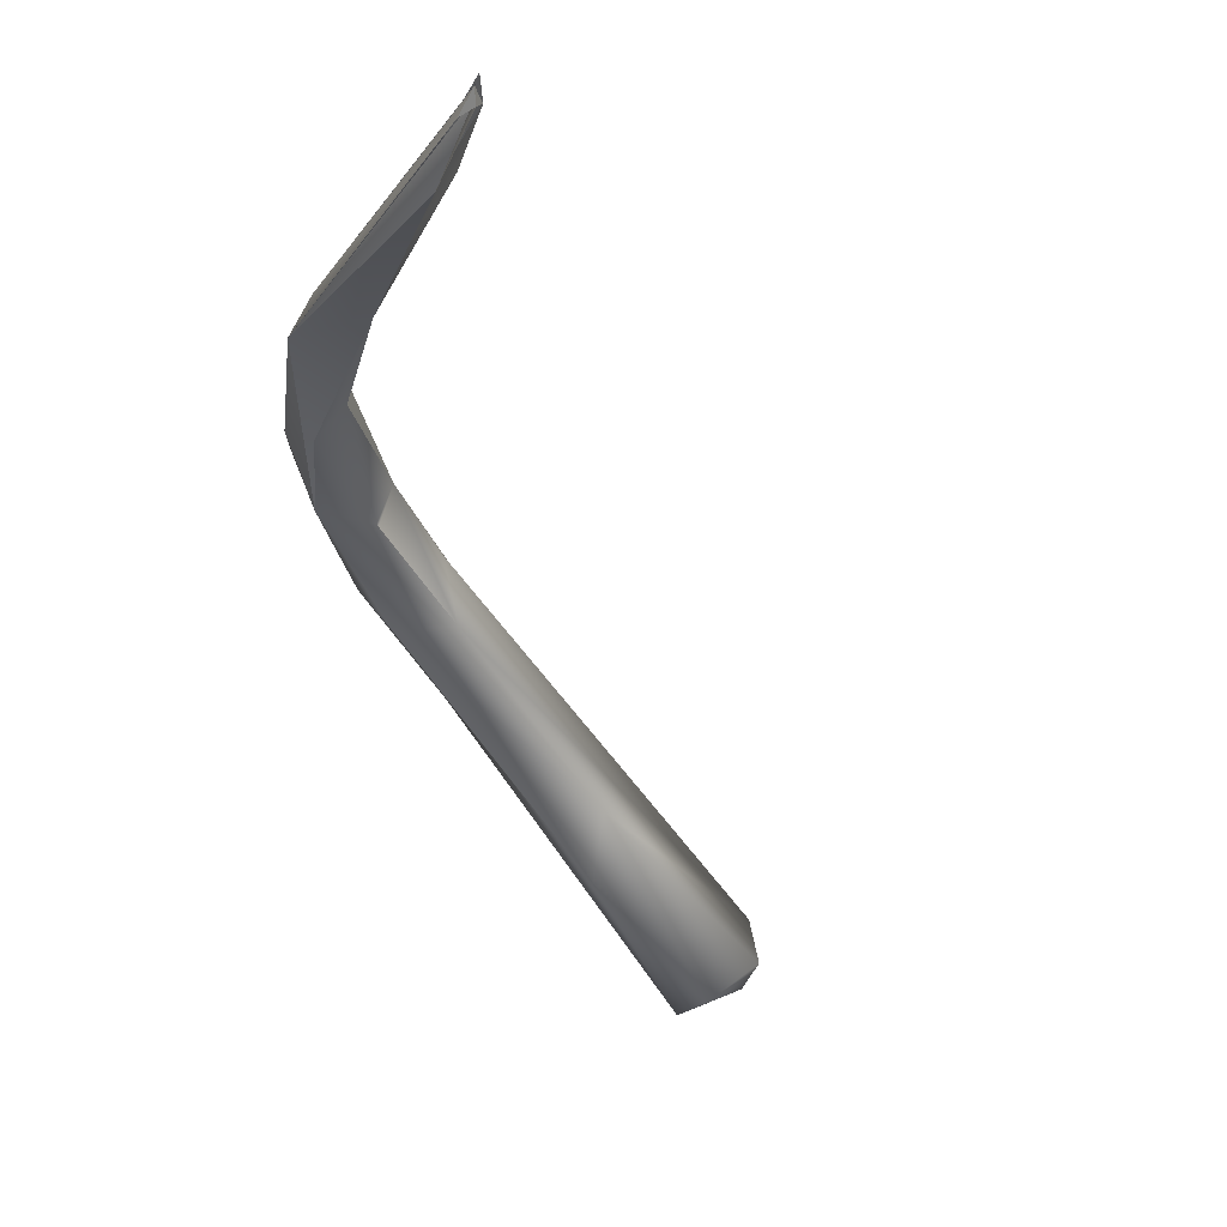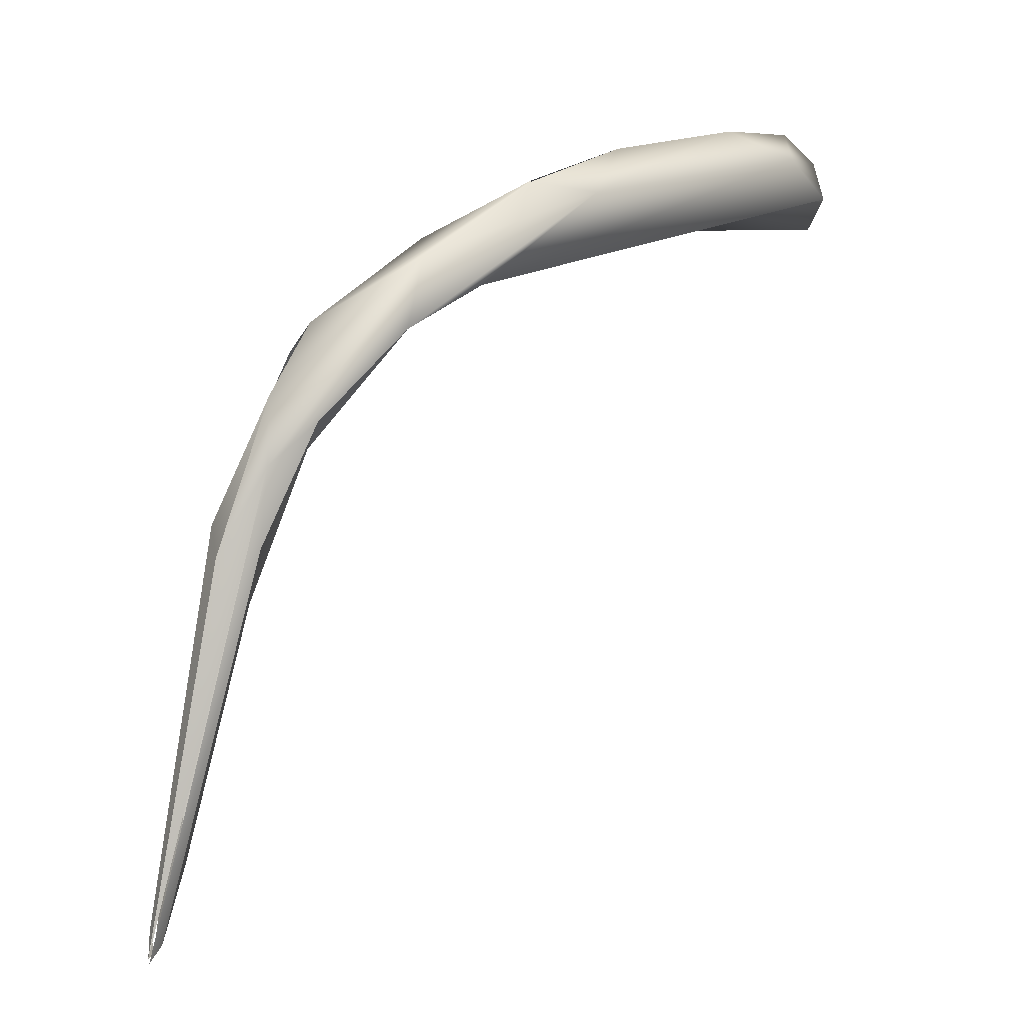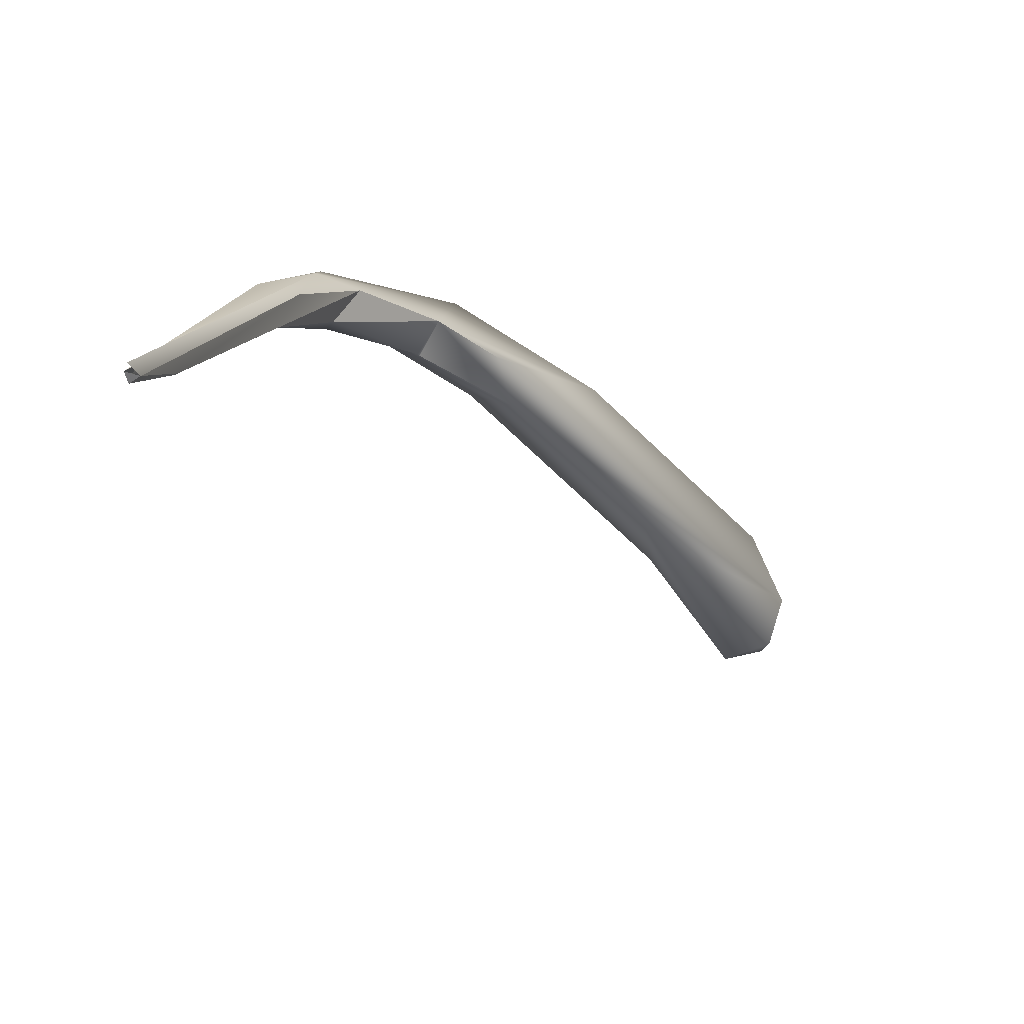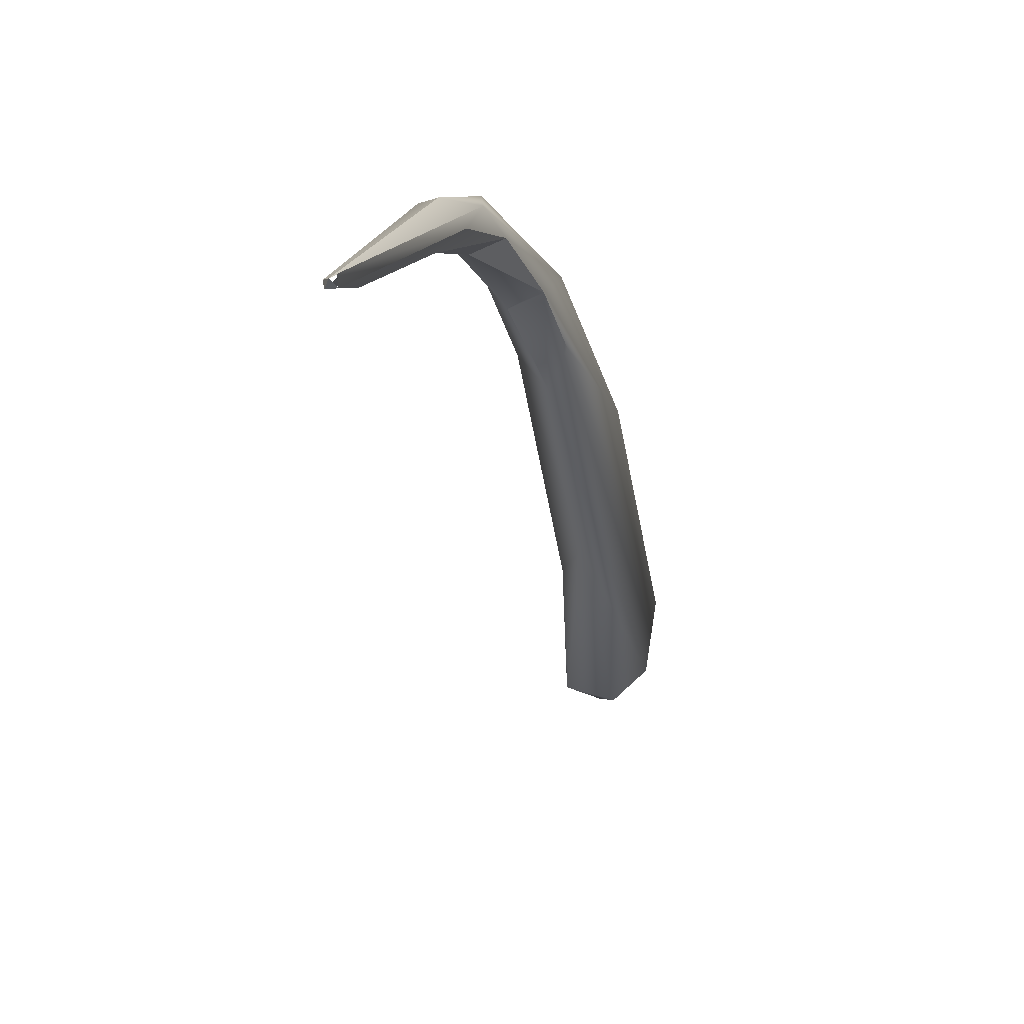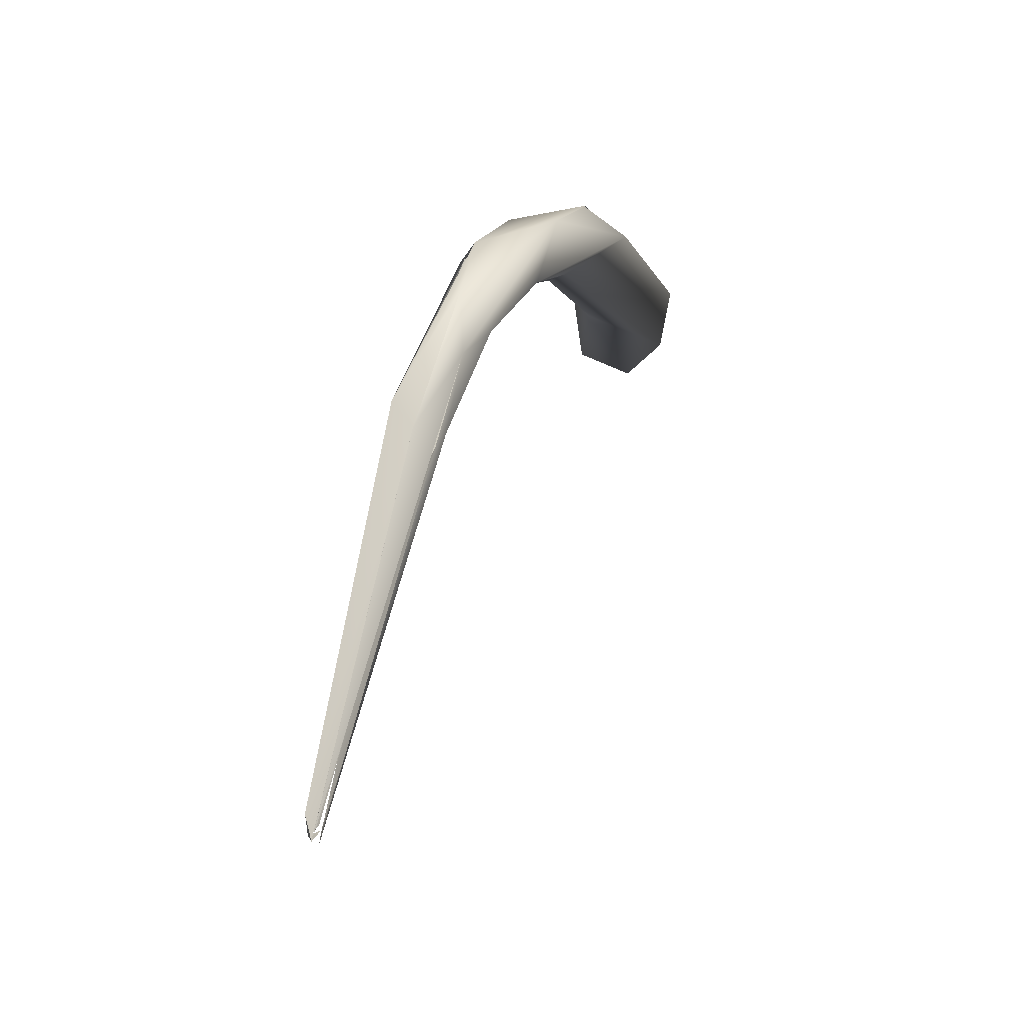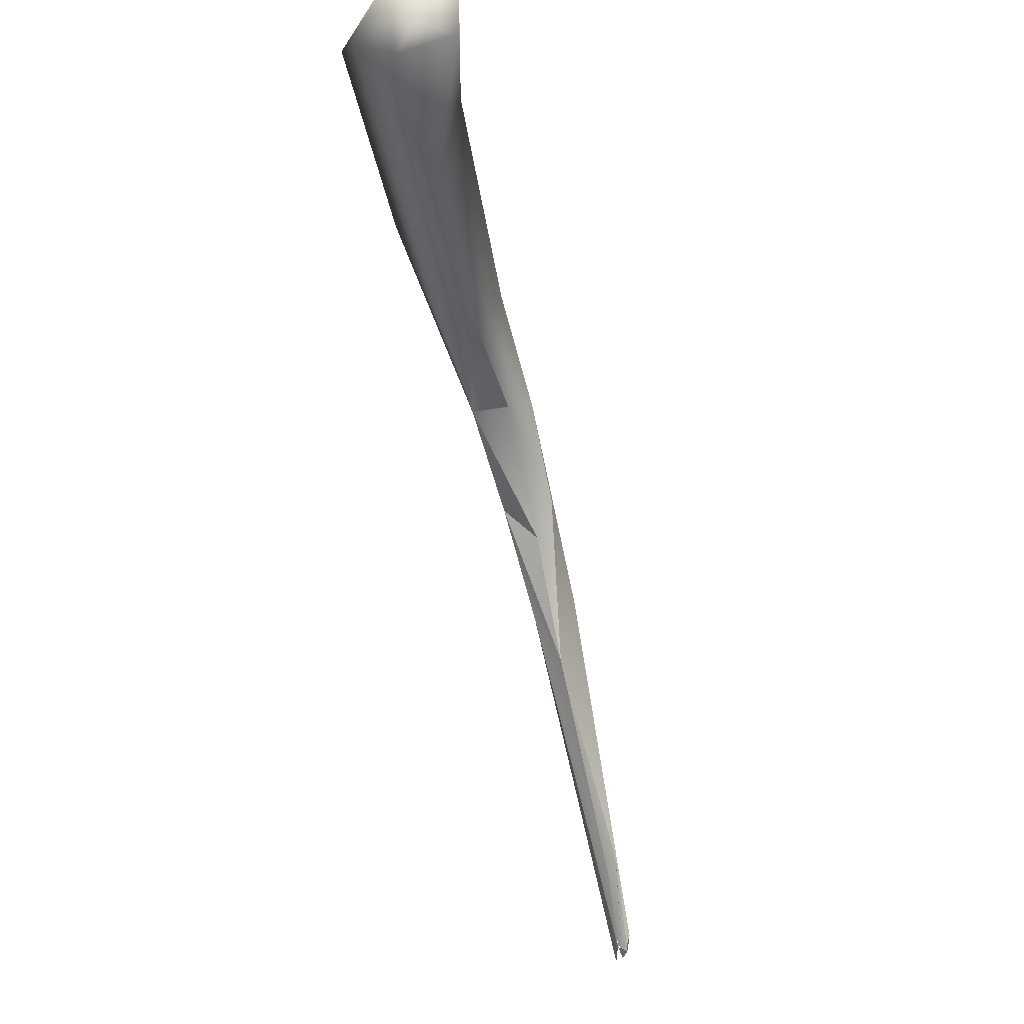
<metadata>
{"format":"obj","ext":"obj","renderer":"f3d","projection":"perspective","resolution":1024,"background":"white","views":[{"elev":-23.2,"azim":149.5,"up":"+Y"},{"elev":-4.8,"azim":173.2,"up":"+Z"},{"elev":-78.2,"azim":166.3,"up":"+Z"},{"elev":-70.4,"azim":132.0,"up":"+Z"},{"elev":-22.8,"azim":134.9,"up":"+Z"},{"elev":-13.8,"azim":-51.1,"up":"+Z"}]}
</metadata>
<code>
o FJ3474.obj_grp1.2094
v 0.1921 -0.3542 4.873
v 0.1946 -0.3564 4.874
v 0.1923 -0.3553 4.874
v 0.1946 -0.3564 4.877
v 0.2028 -0.3479 4.871
v 0.2015 -0.3507 4.874
v 0.1939 -0.3532 4.879
v 0.1918 -0.3513 4.874
v 0.1919 -0.3535 4.877
v 0.1989 -0.3472 4.877
v 0.1947 -0.3477 4.876
v 0.2113 -0.3426 4.873
v 0.2066 -0.3434 4.875
v 0.2155 -0.3382 4.865
v 0.2166 -0.3414 4.869
v 0.2085 -0.3395 4.871
v 0.2138 -0.3412 4.867
v 0.2114 -0.3425 4.873
v 0.2124 -0.3394 4.872
v 0.2125 -0.3394 4.872
v 0.2206 -0.3387 4.863
v 0.2188 -0.3397 4.868
v 0.2253 -0.3358 4.863
v 0.2198 -0.3364 4.863
v 0.2205 -0.3388 4.863
v 0.2198 -0.3364 4.863
v 0.219 -0.3355 4.867
v 0.2335 -0.3378 4.828
v 0.2336 -0.3385 4.828
v 0.2322 -0.3386 4.834
v 0.2285 -0.3369 4.847
v 0.2236 -0.3384 4.863
v 0.2264 -0.3378 4.857
v 0.2236 -0.3384 4.863
v 0.2264 -0.3378 4.857
v 0.2306 -0.3365 4.851
v 0.2306 -0.3365 4.851
v 0.2264 -0.3358 4.861
v 0.2236 -0.3384 4.863
v 0.2285 -0.3369 4.847
v 0.2259 -0.337 4.855
v 0.2285 -0.3369 4.847
v 0.2259 -0.337 4.855
v 0.2249 -0.335 4.857
v 0.2285 -0.3369 4.847
v 0.2285 -0.3369 4.847
v 0.2249 -0.335 4.857
v 0.2279 -0.3352 4.85
v 0.2279 -0.3352 4.85
v 0.2249 -0.335 4.857
v 0.2276 -0.3343 4.854
v 0.2198 -0.3364 4.863
v 0.2249 -0.335 4.857
v 0.2259 -0.337 4.855
v 0.2275 -0.3346 4.858
v 0.2338 -0.3379 4.828
v 0.2338 -0.3385 4.829
v 0.2336 -0.3385 4.828
v 0.2338 -0.3379 4.828
v 0.2336 -0.3385 4.828
v 0.2331 -0.3381 4.828
v 0.2335 -0.338 4.828
v 0.2322 -0.3386 4.834
v 0.2306 -0.3365 4.851
v 0.2338 -0.3379 4.828
v 0.2304 -0.3351 4.849
v 0.2338 -0.3385 4.829
v 0.2306 -0.3365 4.851
v 0.2322 -0.3386 4.834
v 0.2319 -0.3383 4.833
v 0.2331 -0.3381 4.828
v 0.2338 -0.3374 4.827
v 0.2331 -0.3381 4.828
v 0.2339 -0.3379 4.827
v 0.2304 -0.3351 4.849
f 1 2 3
f 4 3 2
f 5 2 1
f 6 4 2
f 4 9 3
f 7 9 4
f 3 9 1
f 9 8 1
f 6 2 5
f 11 9 7
f 9 11 8
f 6 12 4
f 4 12 7
f 10 11 7
f 7 13 10
f 12 13 7
f 14 8 11
f 5 1 8
f 16 14 11
f 17 5 8
f 17 8 14
f 15 12 6
f 15 6 5
f 13 12 18
f 10 16 11
f 10 13 16
f 17 15 5
f 13 19 16
f 22 12 15
f 13 18 20
f 17 21 15
f 20 18 22
f 23 20 22
f 17 24 25
f 24 17 14
f 24 21 25
f 26 14 16
f 26 16 27
f 27 16 19
f 19 20 27
f 30 31 28
f 33 32 21
f 34 35 36
f 37 38 39
f 21 32 15
f 39 22 15
f 38 23 39
f 39 23 22
f 36 35 40
f 33 41 42
f 43 44 45
f 46 47 48
f 49 50 51
f 41 33 21
f 41 21 24
f 52 53 54
f 27 50 26
f 51 50 27
f 20 23 27
f 56 57 58
f 59 60 61
f 29 30 28
f 62 64 63
f 65 66 67
f 68 67 66
f 69 36 40
f 46 48 70
f 71 70 48
f 73 49 72
f 72 49 51
f 75 74 51
f 27 55 51
f 68 66 55
f 75 51 55
f 55 23 68
f 23 55 27

</code>
